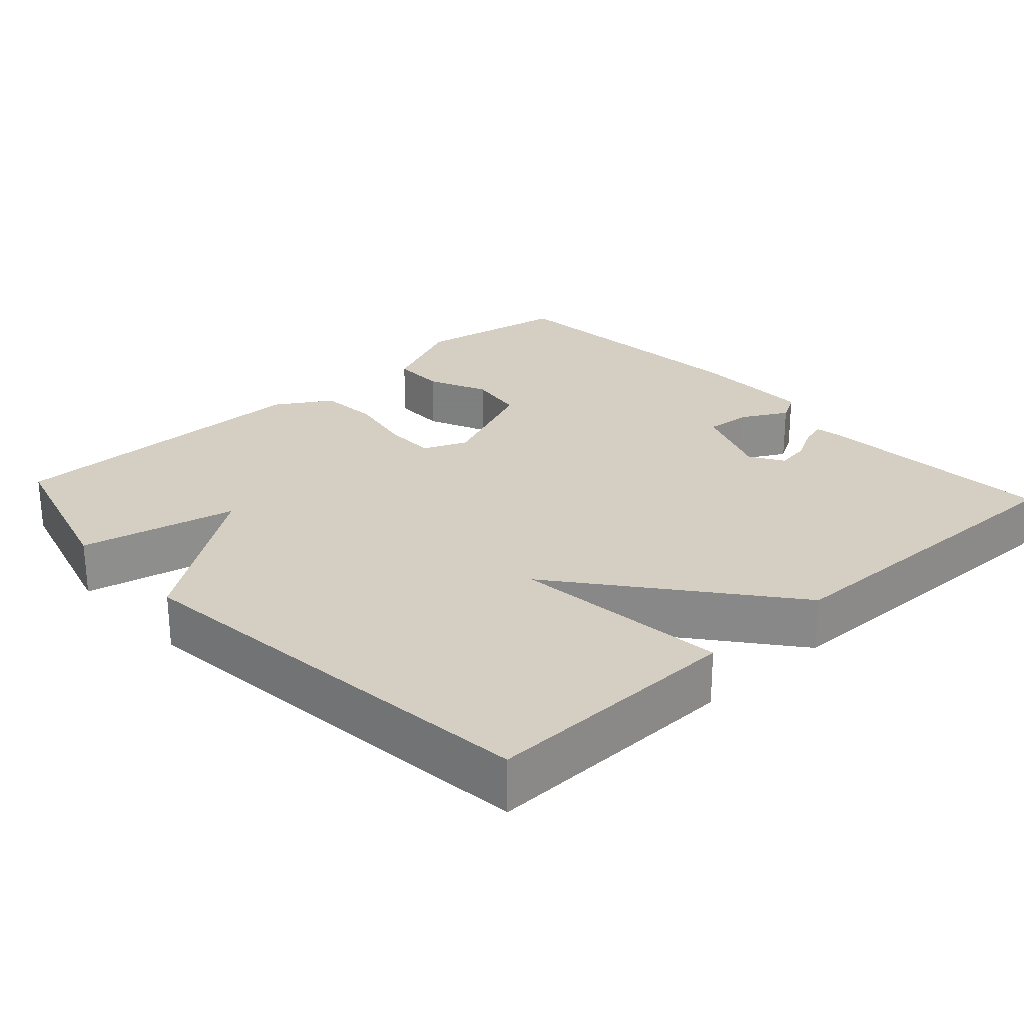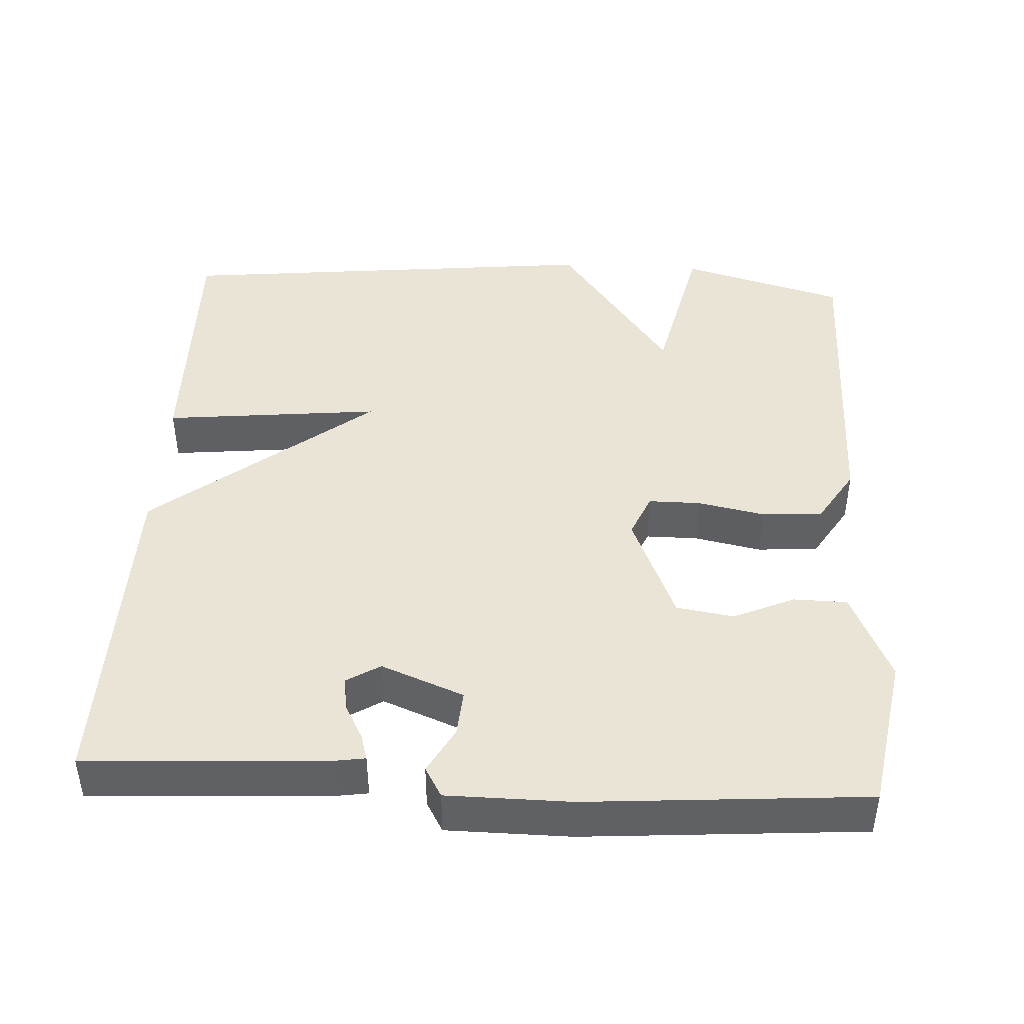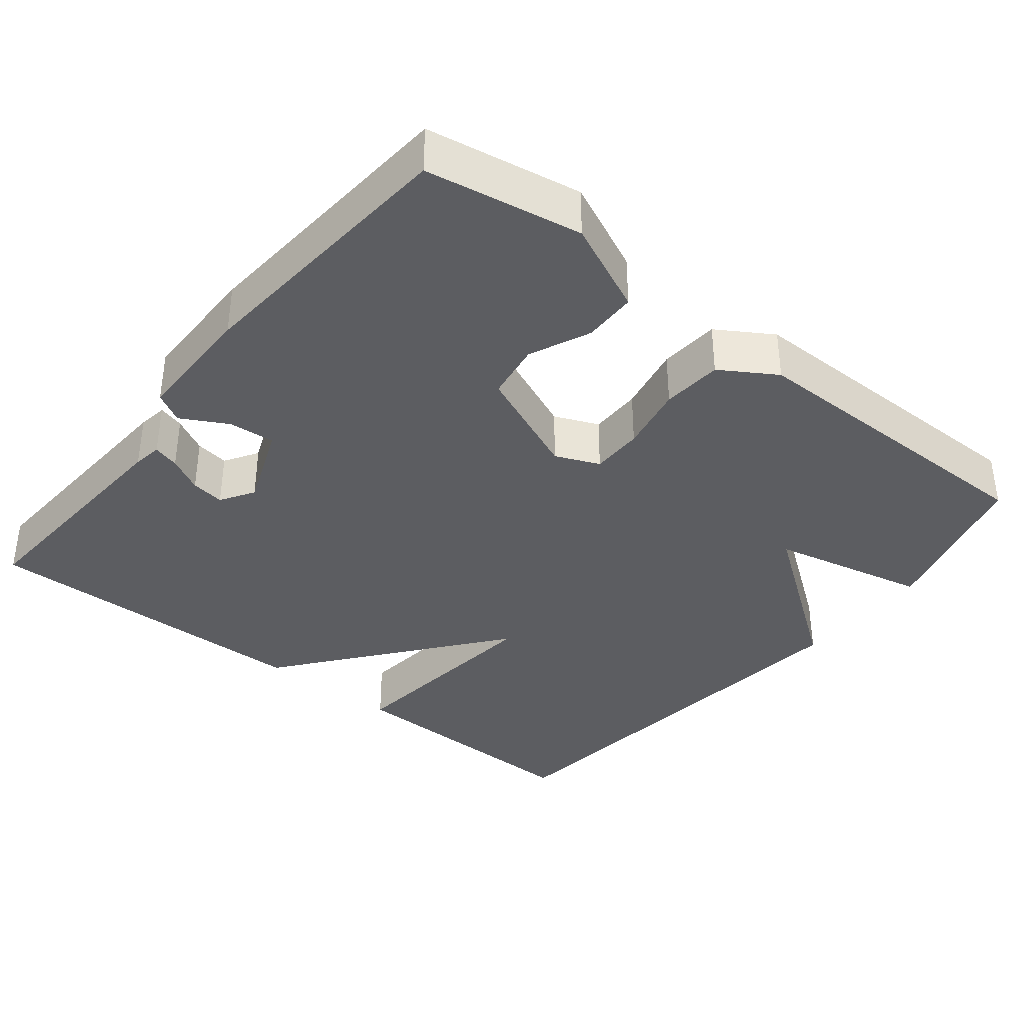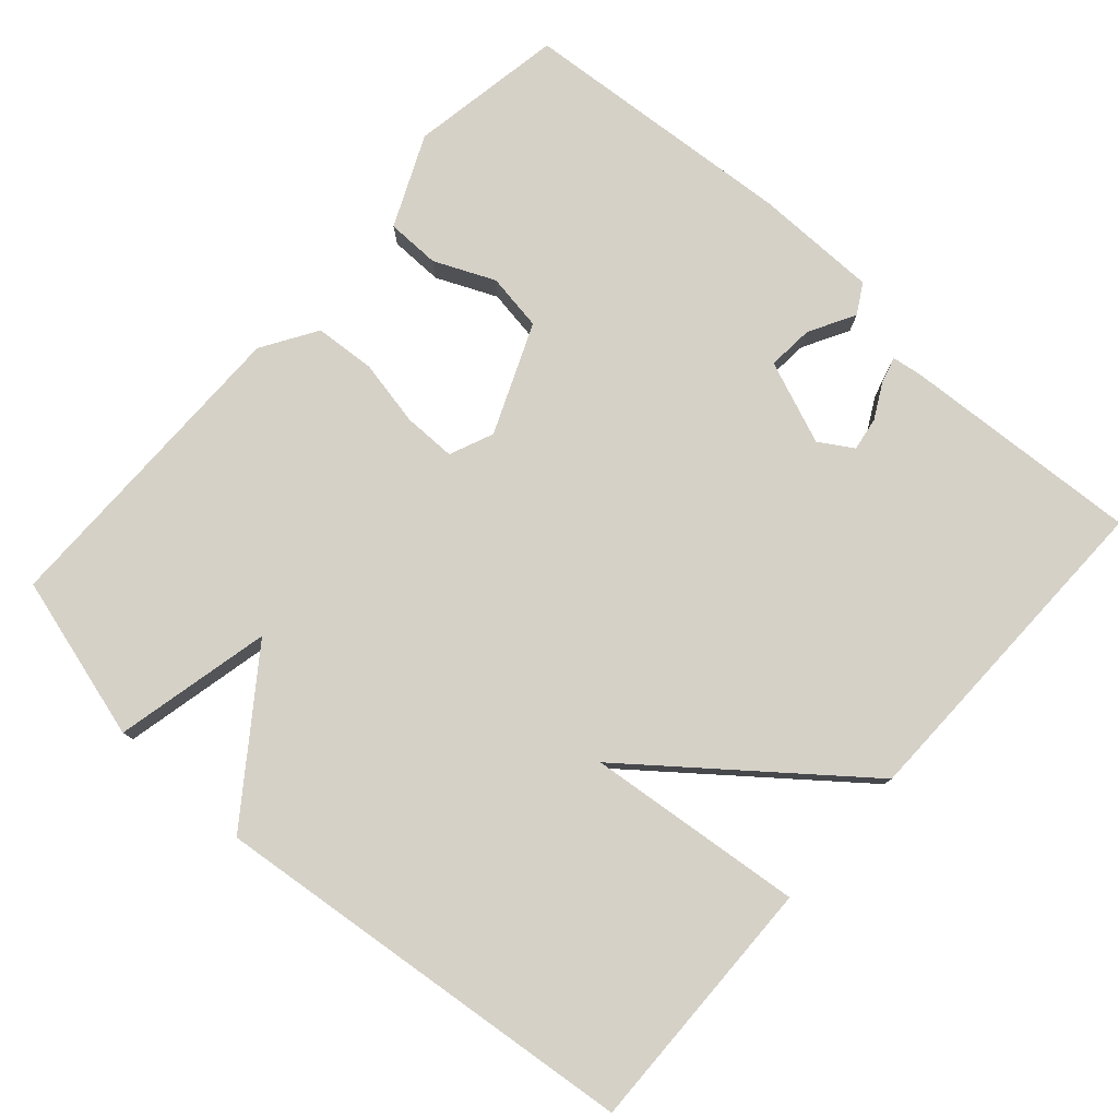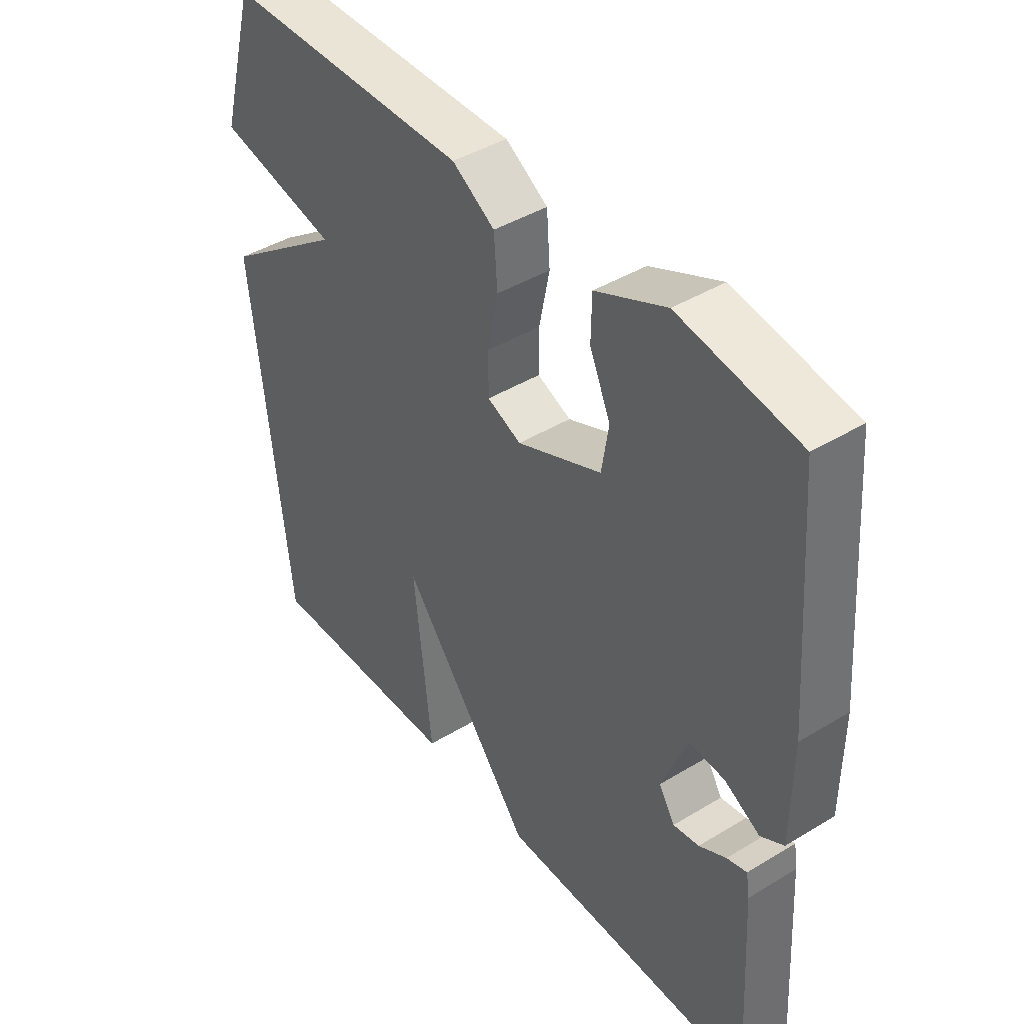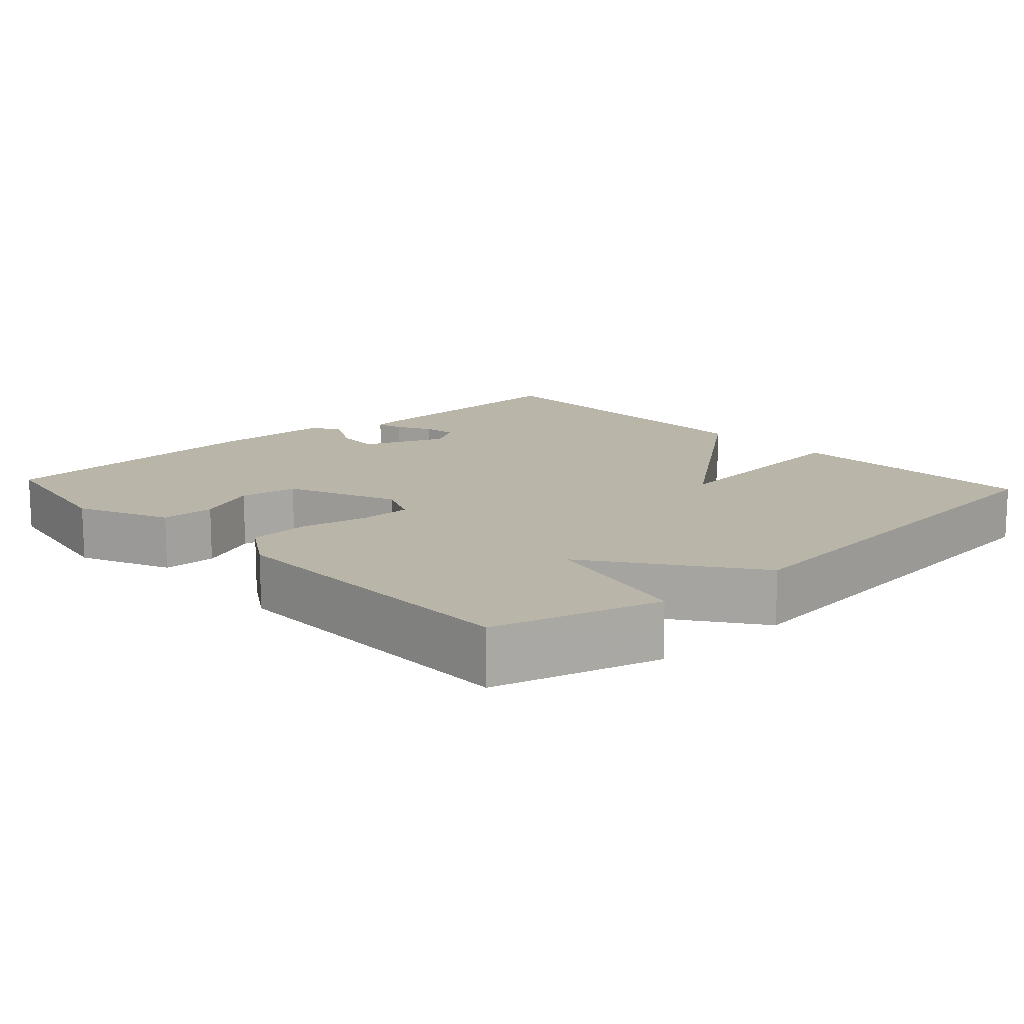
<metadata>
{"format":"obj","ext":"obj","renderer":"f3d","projection":"perspective","resolution":1024,"background":"white","views":[{"elev":25.7,"azim":137.4,"up":"+Y"},{"elev":43.8,"azim":-86.8,"up":"+Y"},{"elev":-37.0,"azim":-38.7,"up":"+Y"},{"elev":78.7,"azim":131.7,"up":"+Y"},{"elev":42.8,"azim":-125.9,"up":"+Z"},{"elev":13.7,"azim":47.5,"up":"+Y"}]}
</metadata>
<code>
v 0.5 0.07 0.5
v 0.562 0.07 0.279
v 0.352 0.07 0.232
v 0.562 0.07 0.079
v 0.5 0.07 -0.5
v 0.153 0.07 -0.493
v 0.184 0.07 -0.202
v -0.047 0.07 -0.493
v -0.5 0.07 -0.5
v -0.481 0.07 -0.176
v -0.475 0.07 -0.137
v -0.44 0.07 -0.147
v -0.393 0.07 -0.172
v -0.348 0.07 -0.179
v -0.32 0.07 -0.134
v -0.364 0.07 -0.023
v -0.426 0.07 -0.028
v -0.488 0.07 -0.062
v -0.528 0.07 -0.039
v -0.529 0.07 0.127
v -0.5 0.07 0.5
v -0.292 0.07 0.536
v -0.17 0.07 0.481
v -0.169 0.07 0.409
v -0.205 0.07 0.328
v -0.193 0.07 0.251
v -0.046 0.07 0.189
v 0.013 0.07 0.214
v 0.013 0.07 0.284
v -0.005 0.07 0.374
v 0.001 0.07 0.455
v 0.075 0.07 0.501
v 0.5 0 0.5
v 0.562 0 0.279
v 0.352 0 0.232
v 0.562 0 0.079
v 0.5 0 -0.5
v 0.153 0 -0.493
v 0.184 0 -0.202
v -0.047 0 -0.493
v -0.5 0 -0.5
v -0.481 0 -0.176
v -0.475 0 -0.137
v -0.44 0 -0.147
v -0.393 0 -0.172
v -0.348 0 -0.179
v -0.32 0 -0.134
v -0.364 0 -0.023
v -0.426 0 -0.028
v -0.488 0 -0.062
v -0.528 0 -0.039
v -0.529 0 0.127
v -0.5 0 0.5
v -0.292 0 0.536
v -0.17 0 0.481
v -0.169 0 0.409
v -0.205 0 0.328
v -0.193 0 0.251
v -0.046 0 0.189
v 0.013 0 0.214
v 0.013 0 0.284
v -0.005 0 0.374
v 0.001 0 0.455
v 0.075 0 0.501
f 1 2 3
f 32 1 3
f 31 32 3
f 30 31 3
f 29 30 3
f 3 4 5
f 29 3 5
f 28 29 5
f 27 28 5
f 26 27 5
f 23 24 25
f 22 23 25
f 21 22 25
f 20 21 25
f 19 20 25
f 18 19 25
f 17 18 25
f 16 17 25 26
f 15 16 26
f 11 12 13
f 10 11 13
f 9 10 13
f 8 9 13
f 8 13 14
f 7 8 14 15
f 5 6 7
f 26 5 7
f 7 15 26
f 35 34 33
f 35 33 64
f 35 64 63
f 35 63 62
f 35 62 61
f 37 36 35
f 37 35 61
f 37 61 60
f 37 60 59
f 37 59 58
f 57 56 55
f 57 55 54
f 57 54 53
f 57 53 52
f 57 52 51
f 57 51 50
f 57 50 49
f 58 57 49 48
f 58 48 47
f 45 44 43
f 45 43 42
f 45 42 41
f 45 41 40
f 46 45 40
f 47 46 40 39
f 39 38 37
f 39 37 58
f 58 47 39
f 1 33 34 2
f 2 34 35 3
f 3 35 36 4
f 4 36 37 5
f 5 37 38 6
f 6 38 39 7
f 7 39 40 8
f 8 40 41 9
f 9 41 42 10
f 10 42 43 11
f 11 43 44 12
f 12 44 45 13
f 13 45 46 14
f 14 46 47 15
f 15 47 48 16
f 16 48 49 17
f 17 49 50 18
f 18 50 51 19
f 19 51 52 20
f 20 52 53 21
f 21 53 54 22
f 22 54 55 23
f 23 55 56 24
f 24 56 57 25
f 25 57 58 26
f 26 58 59 27
f 27 59 60 28
f 28 60 61 29
f 29 61 62 30
f 30 62 63 31
f 31 63 64 32
f 32 64 33 1

</code>
